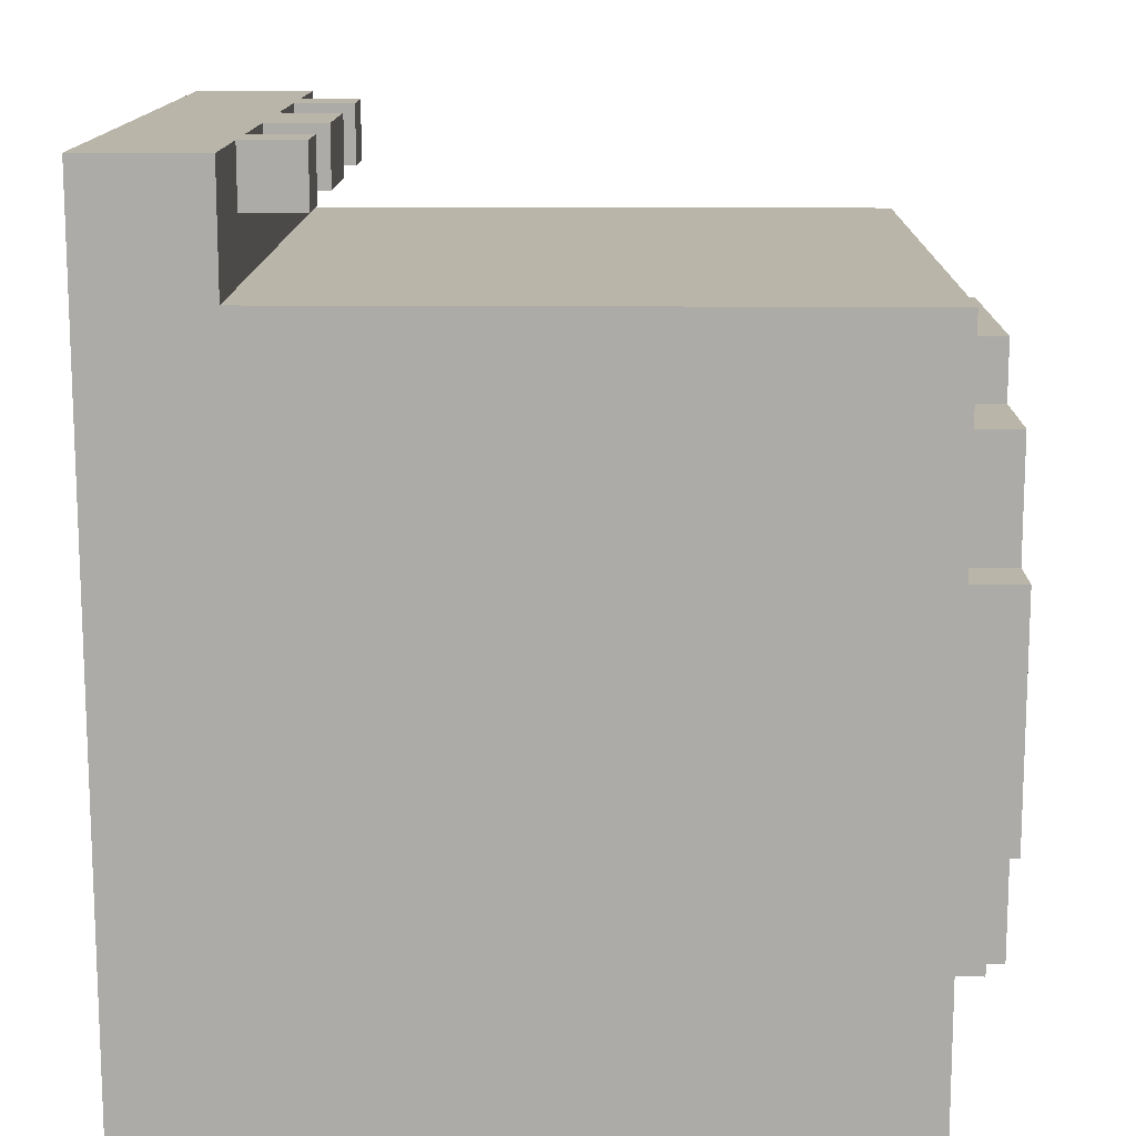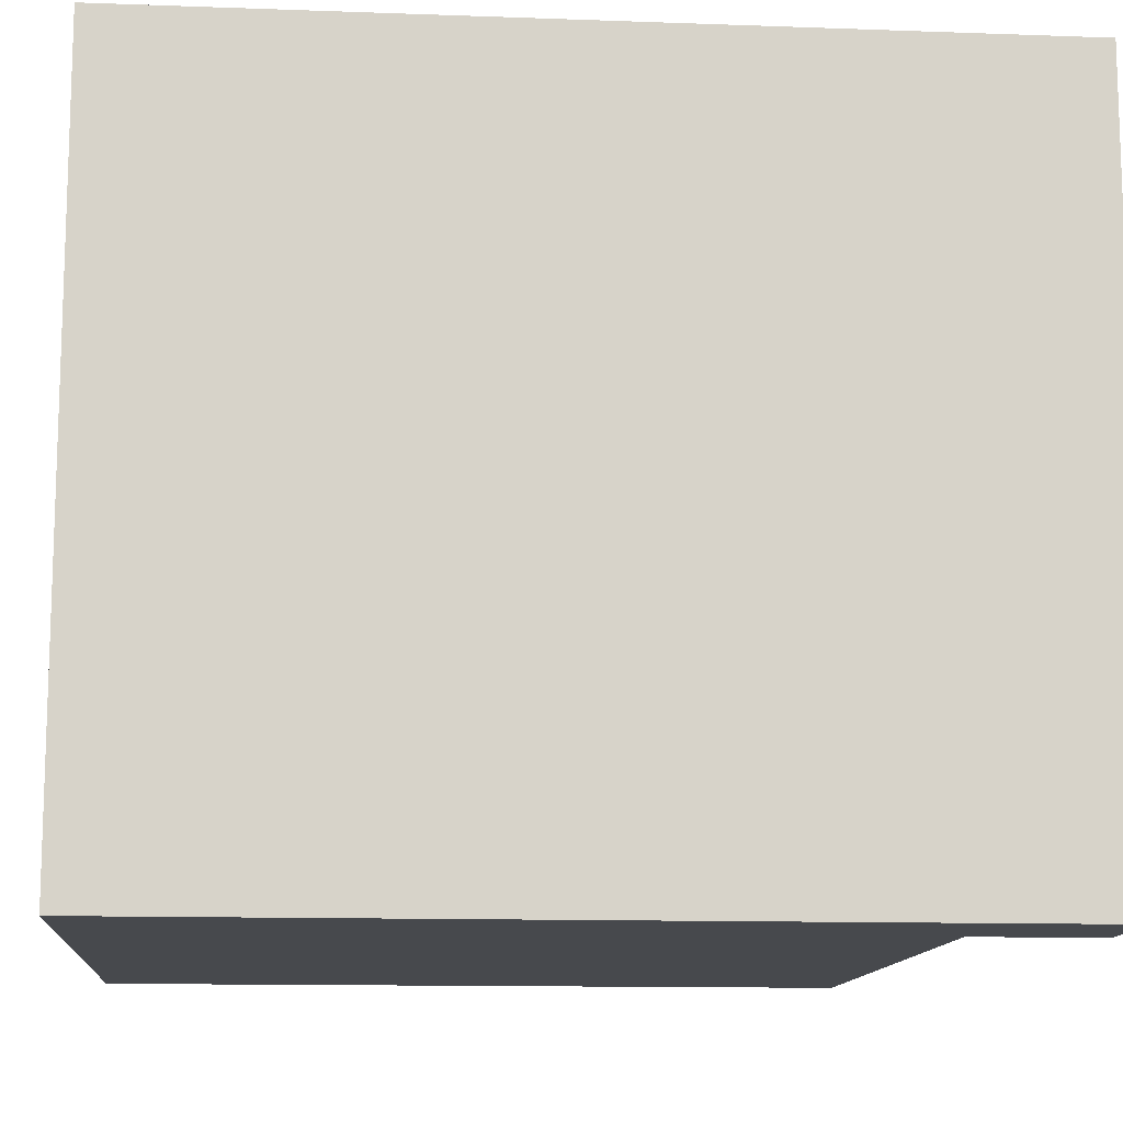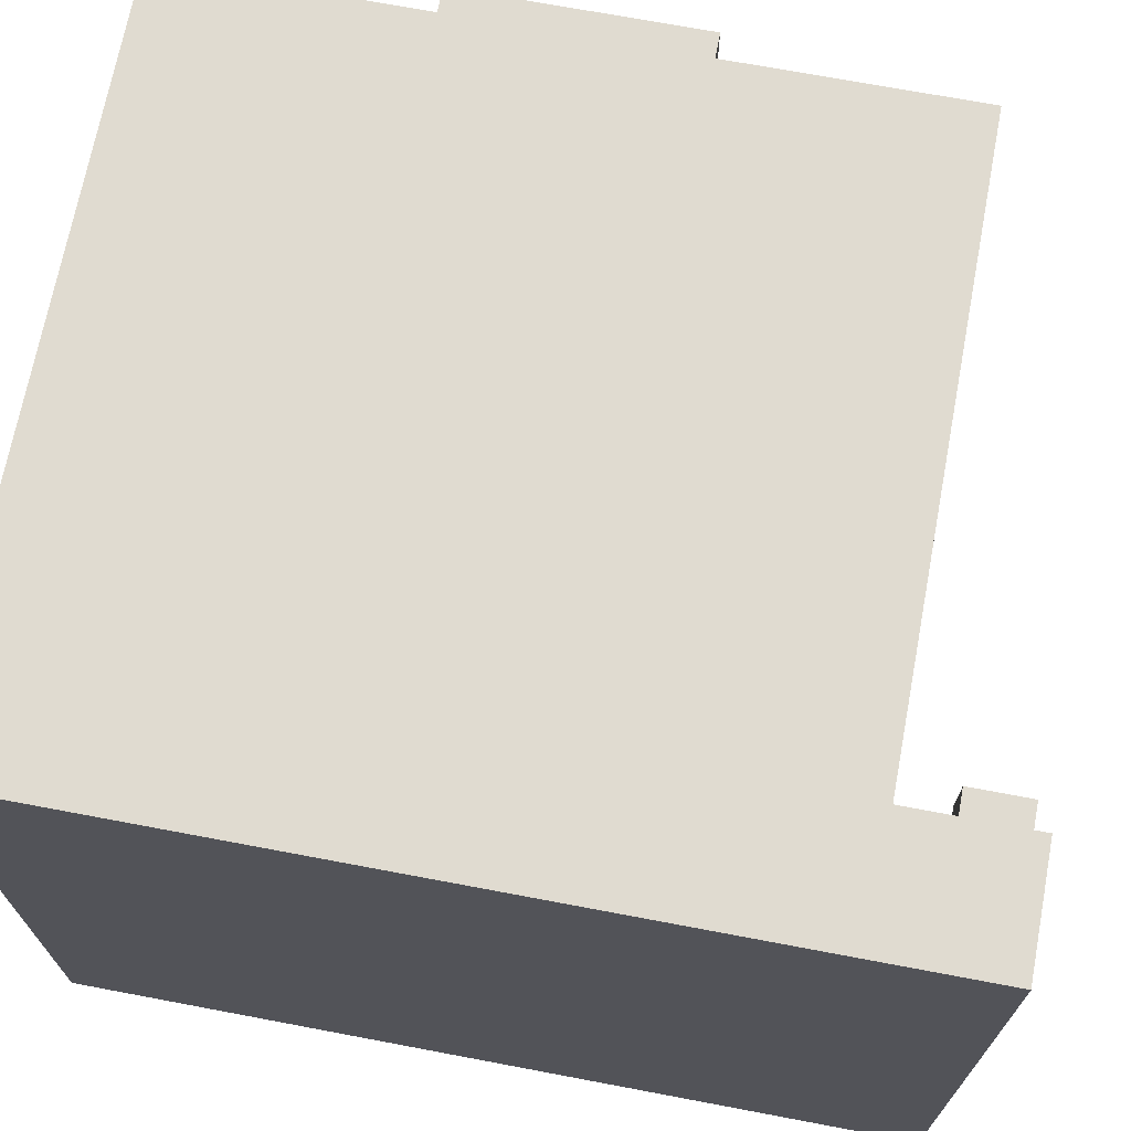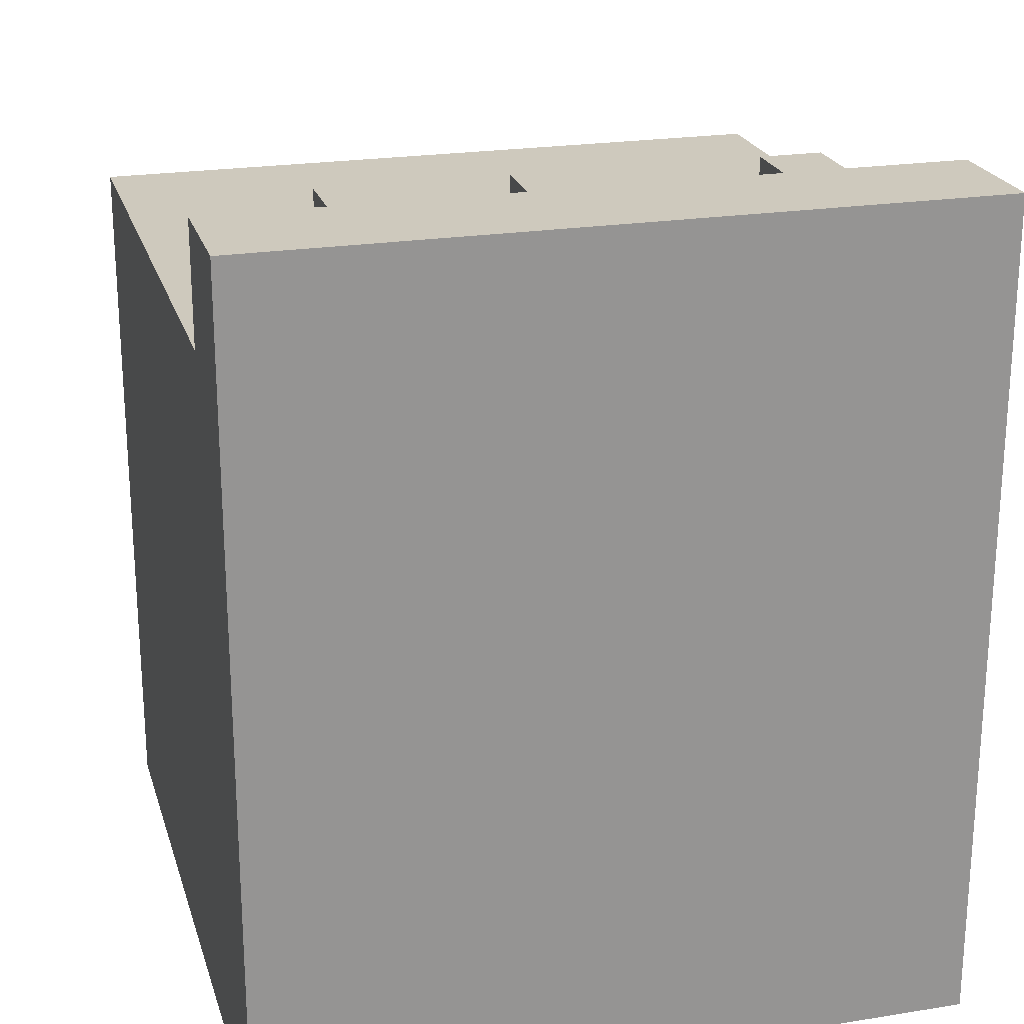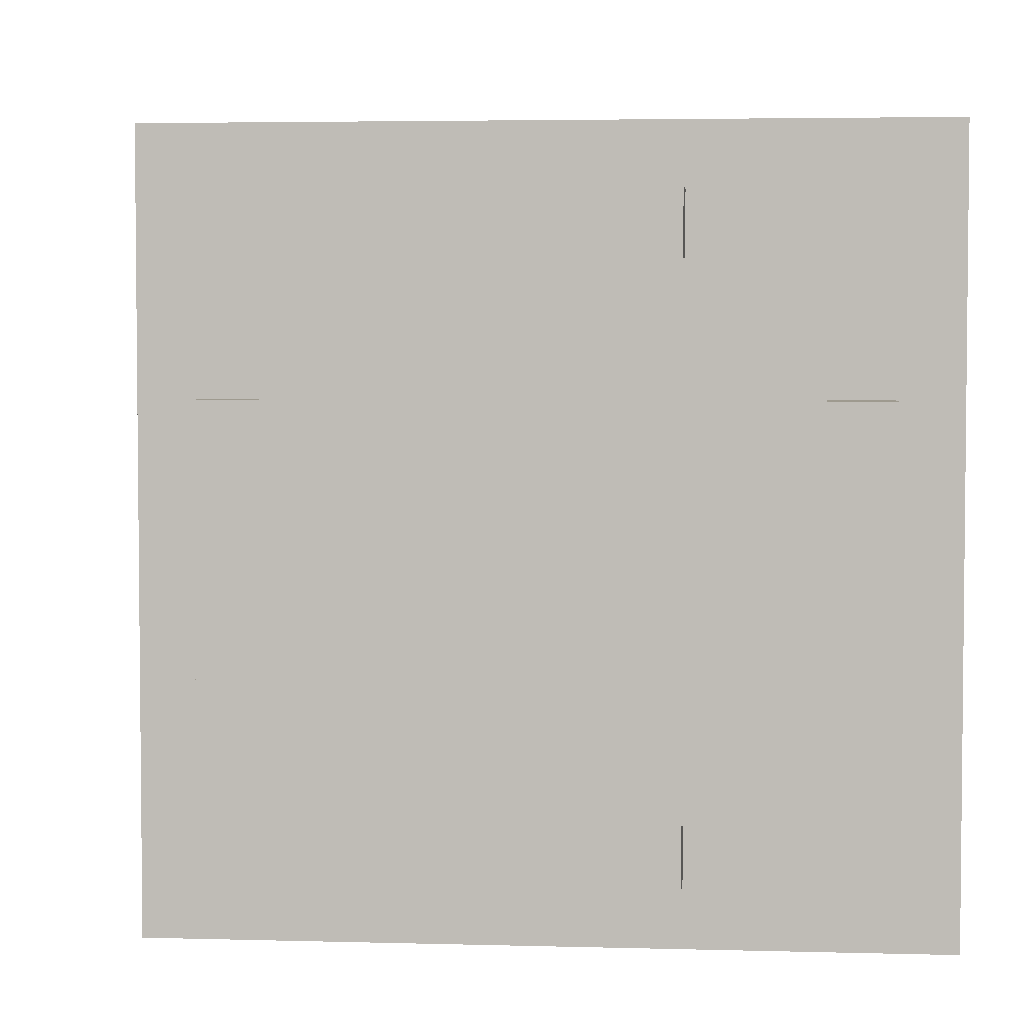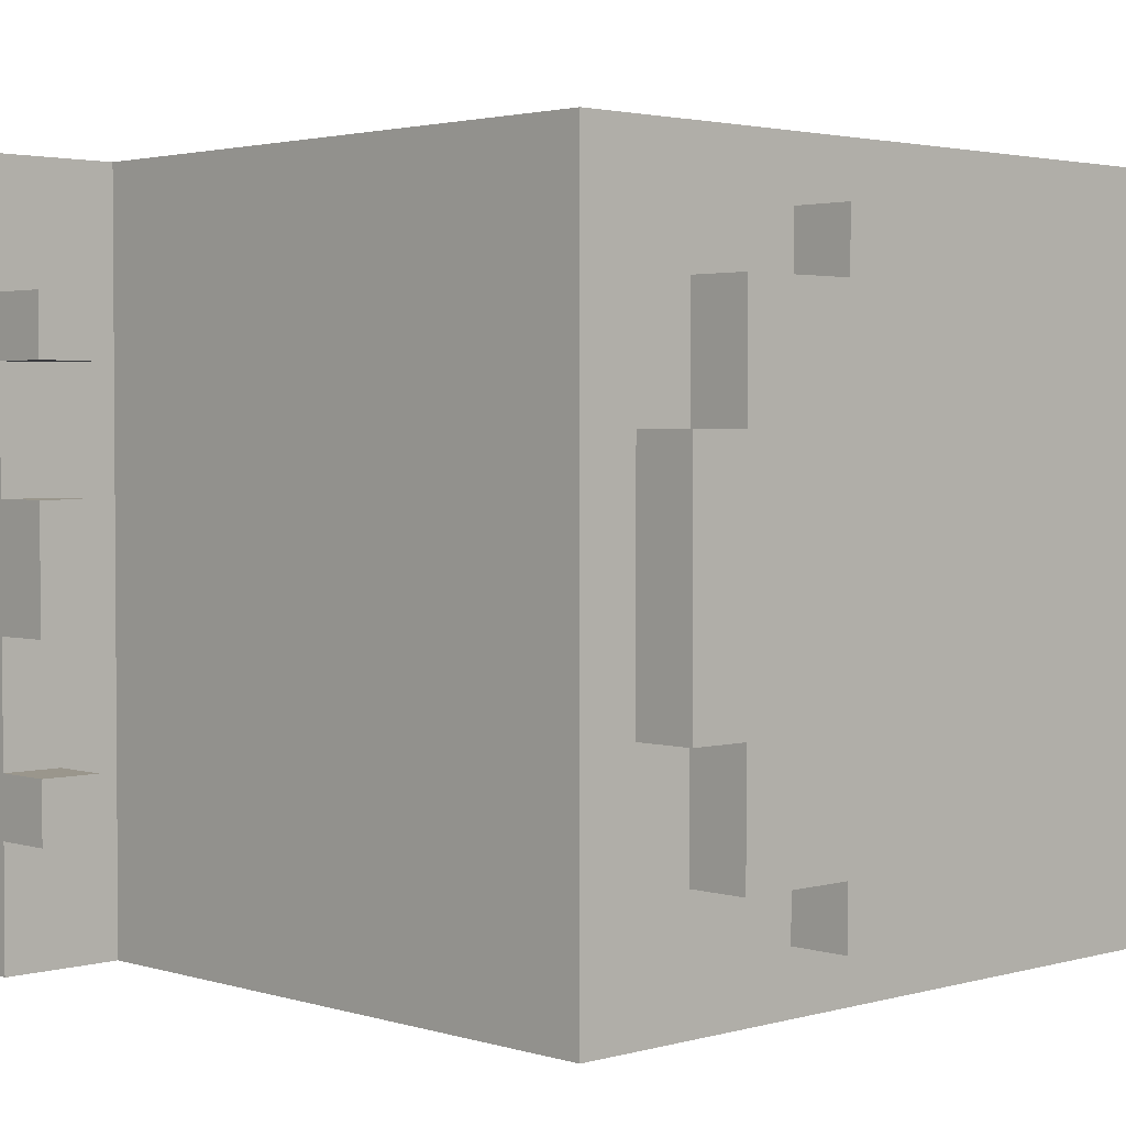
<metadata>
{"format":"obj","ext":"obj","renderer":"f3d","projection":"perspective","resolution":1024,"background":"white","views":[{"elev":13.6,"azim":-179.0,"up":"+Y"},{"elev":-12.3,"azim":85.1,"up":"+Z"},{"elev":70.0,"azim":100.7,"up":"+Z"},{"elev":22.6,"azim":74.6,"up":"+Y"},{"elev":3.8,"azim":-84.7,"up":"+Z"},{"elev":2.5,"azim":-133.9,"up":"+Z"}]}
</metadata>
<code>
g classic:laundry-machine
v -6 1 2
v -6 1 -2
v -6 2 4
v -6 2 2
v -6 2 -2
v -6 2 -4
v -6 3 3
v -6 3 2
v -6 3 -2
v -6 3 -3
v -6 4 5
v -6 4 4
v -6 4 3
v -6 4 -3
v -6 4 -4
v -6 4 -5
v -6 8 5
v -6 8 4
v -6 8 3
v -6 8 -3
v -6 8 -4
v -6 8 -5
v -6 9 3
v -6 9 2
v -6 9 -2
v -6 9 -3
v -6 10 4
v -6 10 2
v -6 10 -2
v -6 10 -4
v -6 11 2
v -6 11 -2
v -5 0 6
v -5 0 -6
v -5 1 2
v -5 1 -2
v -5 2 4
v -5 2 2
v -5 2 -2
v -5 2 -4
v -5 4 5
v -5 4 4
v -5 4 -4
v -5 4 -5
v -5 8 5
v -5 8 4
v -5 8 -4
v -5 8 -5
v -5 10 4
v -5 10 2
v -5 10 -2
v -5 10 -4
v -5 11 2
v -5 11 -2
v -5 12 6
v -5 12 -6
v 4 13 4
v 4 13 3
v 4 13 1
v 4 13 -1
v 4 13 -3
v 4 13 -4
v 4 14 4
v 4 14 3
v 4 14 1
v 4 14 -1
v 4 14 -3
v 4 14 -4
v 5 12 6
v 5 12 -6
v 5 13 4
v 5 13 3
v 5 13 1
v 5 13 -1
v 5 13 -3
v 5 13 -4
v 5 14 6
v 5 14 4
v 5 14 3
v 5 14 1
v 5 14 -1
v 5 14 -3
v 5 14 -4
v 5 14 -6
v 7 0 6
v 7 0 -6
v 7 14 6
v 7 14 -6
v -5 0 6
v -5 12 6
v 5 12 6
v 5 14 6
v 7 0 6
v 7 14 6
v -6 4 5
v -6 8 5
v -5 4 5
v -5 8 5
v -6 2 4
v -6 4 4
v -6 8 4
v -6 10 4
v -5 2 4
v -5 4 4
v -5 8 4
v -5 10 4
v 4 13 4
v 4 14 4
v 5 13 4
v 5 14 4
v -6 1 2
v -6 2 2
v -6 10 2
v -6 11 2
v -5 1 2
v -5 2 2
v -5 10 2
v -5 11 2
v 4 13 1
v 4 14 1
v 5 13 1
v 5 14 1
v 4 13 -3
v 4 14 -3
v 5 13 -3
v 5 14 -3
v 4 13 3
v 4 14 3
v 5 13 3
v 5 14 3
v 4 13 -1
v 4 14 -1
v 5 13 -1
v 5 14 -1
v -6 1 -2
v -6 2 -2
v -6 10 -2
v -6 11 -2
v -5 1 -2
v -5 2 -2
v -5 10 -2
v -5 11 -2
v -6 2 -4
v -6 4 -4
v -6 8 -4
v -6 10 -4
v -5 2 -4
v -5 4 -4
v -5 8 -4
v -5 10 -4
v 4 13 -4
v 4 14 -4
v 5 13 -4
v 5 14 -4
v -6 4 -5
v -6 8 -5
v -5 4 -5
v -5 8 -5
v -5 0 -6
v -5 12 -6
v 5 12 -6
v 5 14 -6
v 7 0 -6
v 7 14 -6
v -5 0 6
v 7 0 6
v -4 0 5
v 6 0 5
v -4 0 -5
v 6 0 -5
v -5 0 -6
v 7 0 -6
v -6 1 2
v -5 1 2
v -6 1 -2
v -5 1 -2
v -6 2 4
v -5 2 4
v -6 2 2
v -5 2 2
v -6 2 -2
v -5 2 -2
v -6 2 -4
v -5 2 -4
v -6 4 5
v -5 4 5
v -6 4 4
v -5 4 4
v -6 4 -4
v -5 4 -4
v -6 4 -5
v -5 4 -5
v 4 13 4
v 5 13 4
v 4 13 3
v 5 13 3
v 4 13 1
v 5 13 1
v 4 13 -1
v 5 13 -1
v 4 13 -3
v 5 13 -3
v 4 13 -4
v 5 13 -4
v -6 8 5
v -5 8 5
v -6 8 4
v -5 8 4
v -6 8 -4
v -5 8 -4
v -6 8 -5
v -5 8 -5
v -6 10 4
v -5 10 4
v -6 10 2
v -5 10 2
v -6 10 -2
v -5 10 -2
v -6 10 -4
v -5 10 -4
v -6 11 2
v -5 11 2
v -6 11 -2
v -5 11 -2
v -5 12 6
v 5 12 6
v -5 12 -6
v 5 12 -6
v 5 14 6
v 7 14 6
v 4 14 4
v 5 14 4
v 4 14 3
v 5 14 3
v 4 14 1
v 5 14 1
v 4 14 -1
v 5 14 -1
v 4 14 -3
v 5 14 -3
v 4 14 -4
v 5 14 -4
v 5 14 -6
v 7 14 -6
f 4 2 1
f 5 2 4
f 7 4 3
f 8 5 4
f 8 4 7
f 9 6 5
f 9 5 8
f 10 6 9
f 12 7 3
f 13 8 7
f 13 9 8
f 13 7 12
f 13 10 9
f 14 6 10
f 14 10 13
f 15 6 14
f 17 12 11
f 18 13 12
f 18 12 17
f 18 14 13
f 18 15 14
f 19 15 18
f 20 15 19
f 21 16 15
f 21 15 20
f 22 16 21
f 23 20 19
f 23 19 18
f 24 20 23
f 25 20 24
f 26 21 20
f 26 20 25
f 27 23 18
f 27 24 23
f 28 25 24
f 28 24 27
f 29 26 25
f 29 25 28
f 30 21 26
f 30 26 29
f 31 29 28
f 32 29 31
f 35 34 33
f 36 34 35
f 37 35 33
f 38 35 37
f 39 34 36
f 40 34 39
f 41 37 33
f 42 37 41
f 43 34 40
f 44 34 43
f 45 41 33
f 48 34 44
f 49 46 45
f 52 48 47
f 53 50 49
f 54 52 51
f 55 53 49
f 55 54 53
f 55 45 33
f 55 49 45
f 56 52 54
f 56 54 55
f 56 34 48
f 56 48 52
f 63 58 57
f 64 58 63
f 65 60 59
f 66 60 65
f 67 62 61
f 68 62 67
f 71 70 69
f 72 70 71
f 73 70 72
f 74 70 73
f 75 70 74
f 76 70 75
f 77 71 69
f 78 71 77
f 79 73 72
f 80 73 79
f 81 75 74
f 82 75 81
f 83 70 76
f 84 70 83
f 85 86 87
f 87 86 88
f 91 90 89
f 93 91 89
f 93 92 91
f 94 92 93
f 97 96 95
f 98 96 97
f 103 100 99
f 104 100 103
f 105 102 101
f 106 102 105
f 109 108 107
f 110 108 109
f 115 112 111
f 116 112 115
f 117 114 113
f 118 114 117
f 121 120 119
f 122 120 121
f 125 124 123
f 126 124 125
f 127 128 129
f 129 128 130
f 131 132 133
f 133 132 134
f 135 136 139
f 139 136 140
f 137 138 141
f 141 138 142
f 143 144 147
f 147 144 148
f 145 146 149
f 149 146 150
f 151 152 153
f 153 152 154
f 155 156 157
f 157 156 158
f 159 160 161
f 159 161 163
f 161 162 163
f 163 162 164
f 167 166 165
f 168 166 167
f 169 167 165
f 169 168 167
f 170 166 168
f 170 168 169
f 171 169 165
f 171 170 169
f 172 166 170
f 172 170 171
f 175 174 173
f 176 174 175
f 179 178 177
f 180 178 179
f 183 182 181
f 184 182 183
f 187 186 185
f 188 186 187
f 191 190 189
f 192 190 191
f 195 194 193
f 196 194 195
f 199 198 197
f 200 198 199
f 203 202 201
f 204 202 203
f 205 206 207
f 207 206 208
f 209 210 211
f 211 210 212
f 213 214 215
f 215 214 216
f 217 218 219
f 219 218 220
f 221 222 223
f 223 222 224
f 225 226 227
f 227 226 228
f 229 230 232
f 231 232 233
f 232 230 234
f 233 232 234
f 234 230 236
f 235 236 237
f 236 230 238
f 237 236 238
f 238 230 240
f 239 240 241
f 240 230 242
f 241 240 242
f 242 230 243
f 243 230 244

</code>
